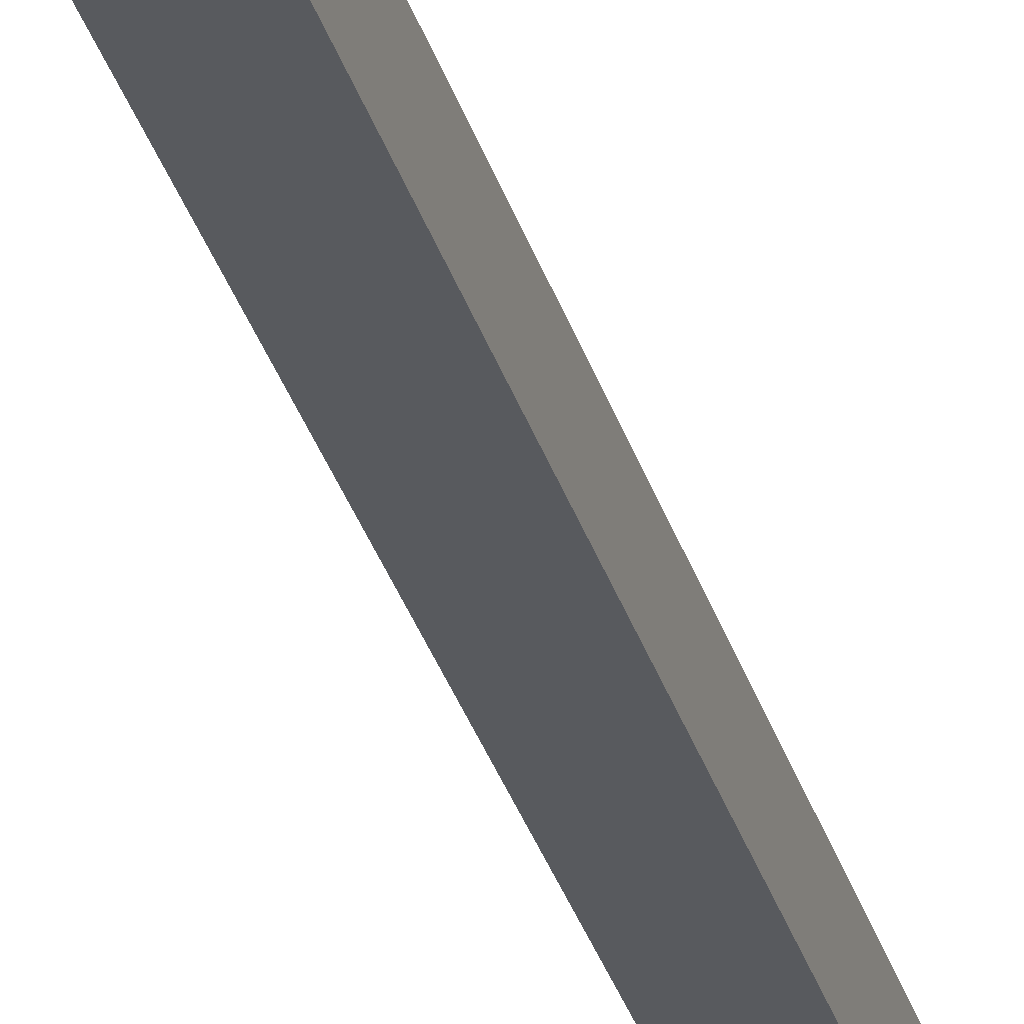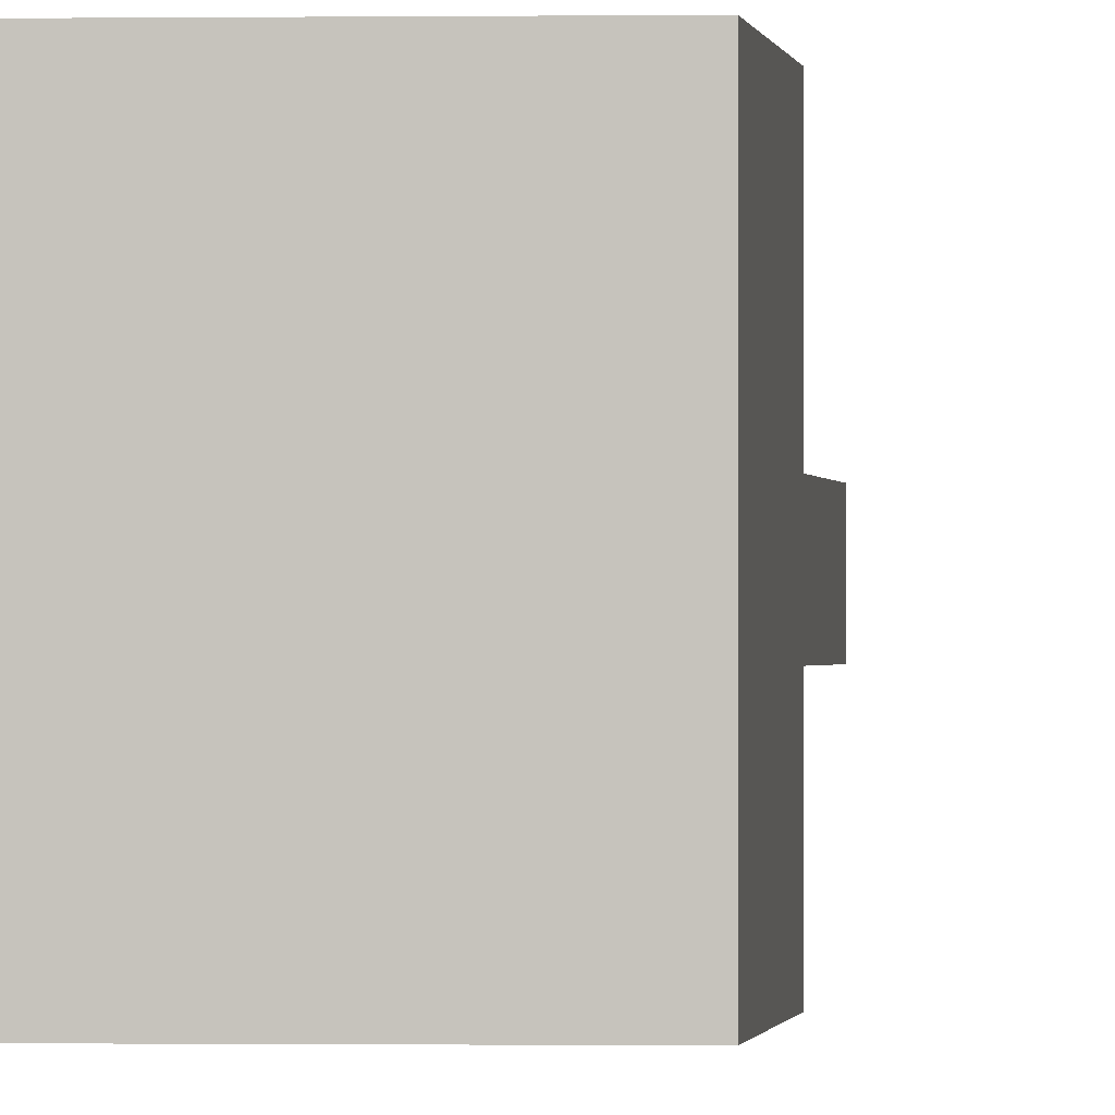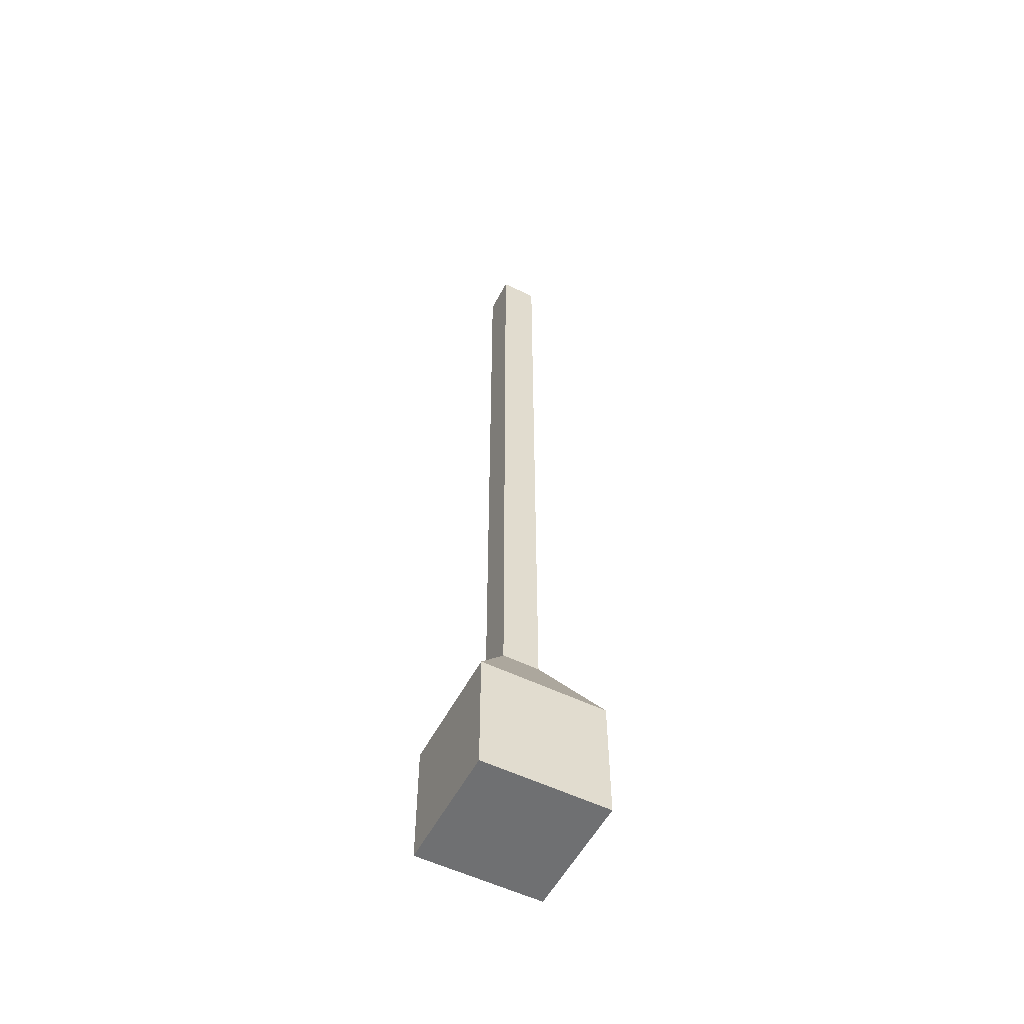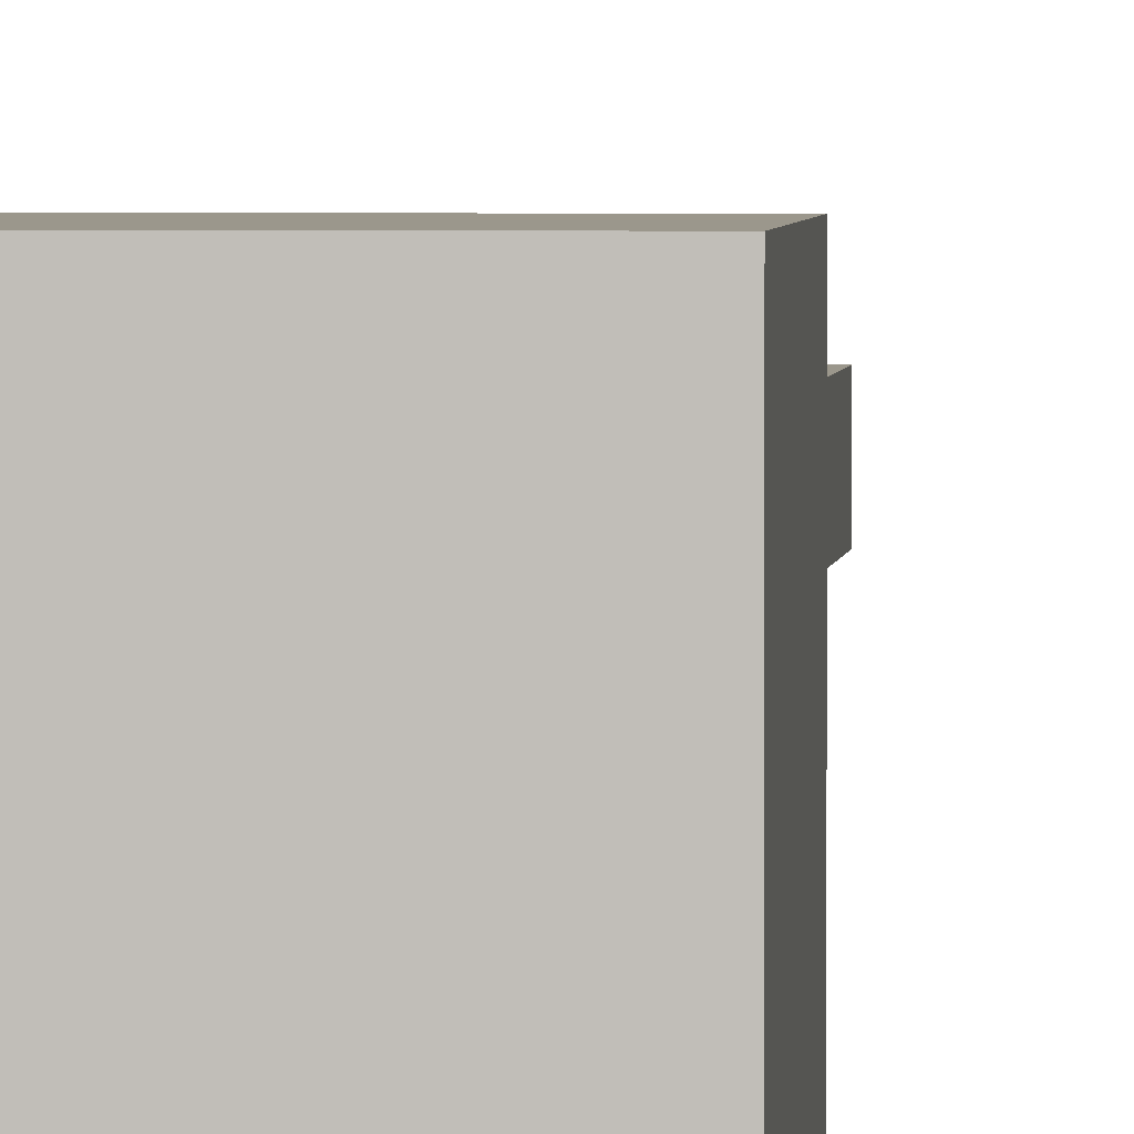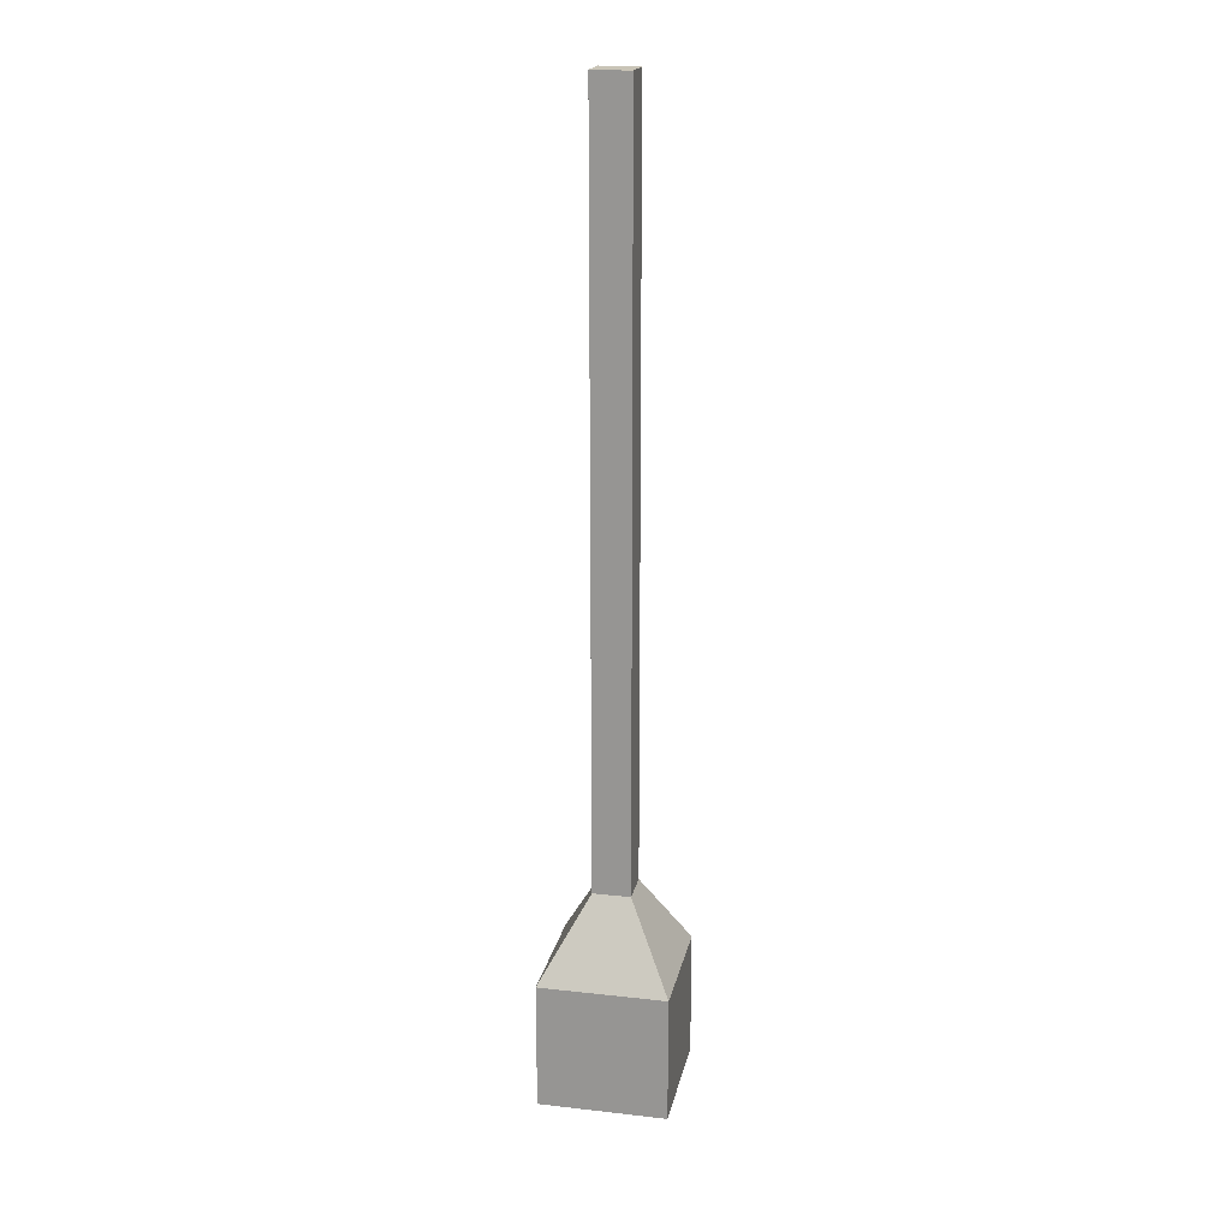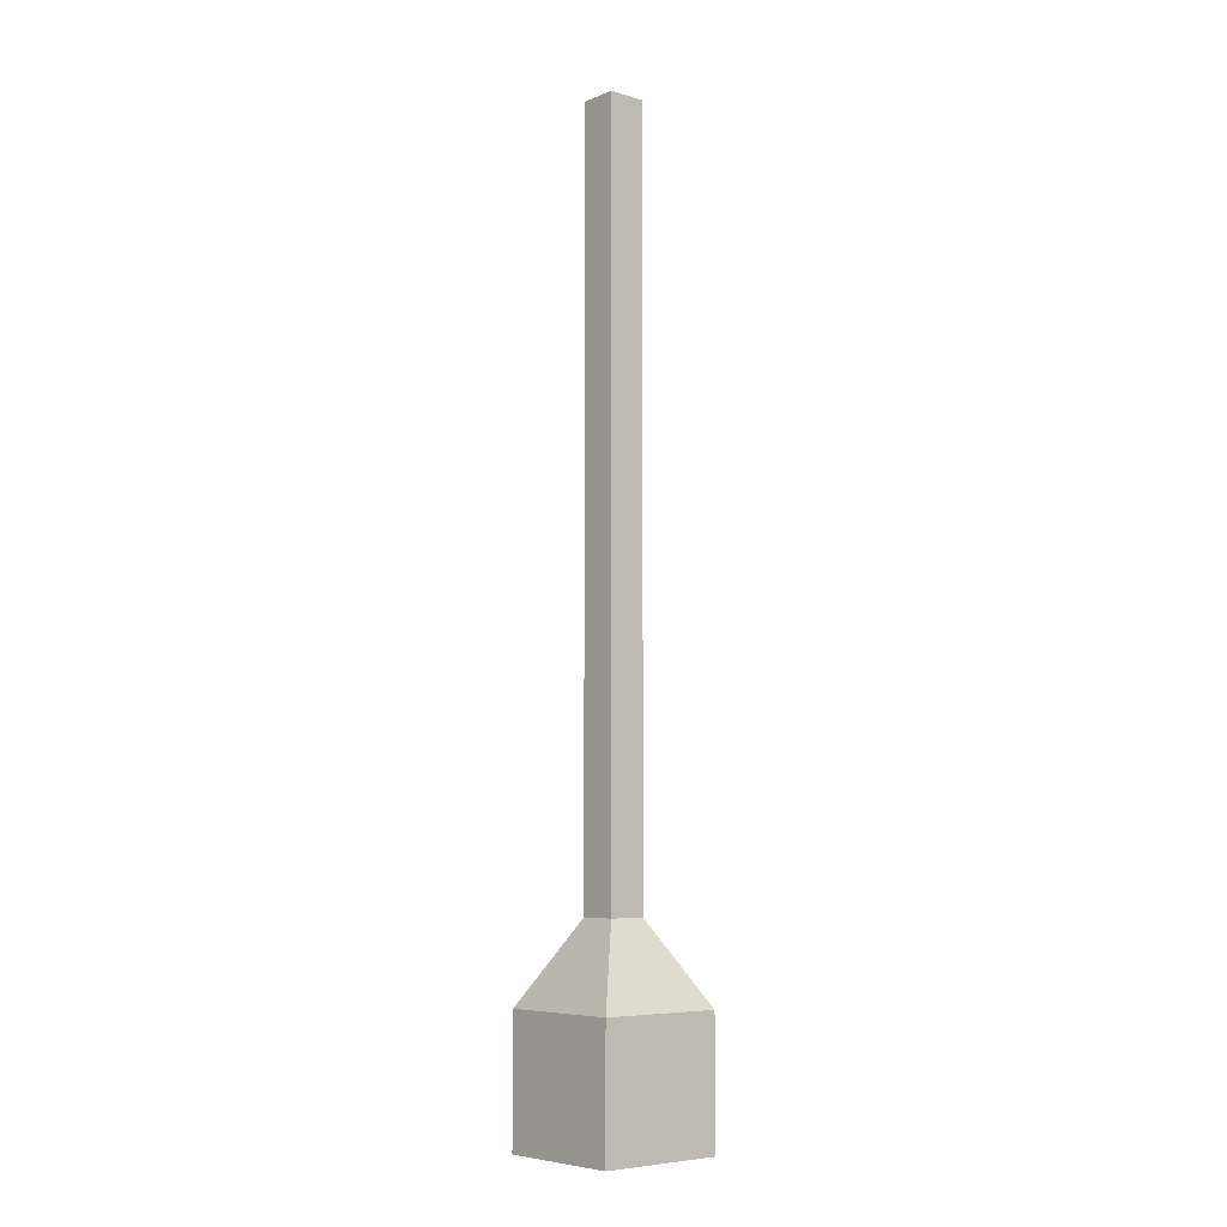
<metadata>
{"format":"obj","ext":"obj","renderer":"f3d","projection":"perspective","resolution":1024,"background":"white","views":[{"elev":-31.1,"azim":15.2,"up":"+Y"},{"elev":-0.4,"azim":-175.1,"up":"+Y"},{"elev":-54.9,"azim":-27.2,"up":"+Z"},{"elev":2.7,"azim":-175.3,"up":"+Y"},{"elev":19.9,"azim":101.7,"up":"+Z"},{"elev":-6.3,"azim":-40.8,"up":"+Z"}]}
</metadata>
<code>
o Cube
v 1 -1 -5.417
v 1 -1 -3.417
v -1 -1 -3.417
v -1 -1 -5.417
v 1 1 -5.417
v 1 1 -3.417
v -1 1 -3.417
v -1 1 -5.417
v 0.2964 -0.2964 -2.147
v -0.2964 -0.2964 -2.147
v 0.2964 0.2964 -2.147
v -0.2964 0.2964 -2.147
v 0.2964 -0.2964 9.719
v -0.2964 -0.2964 9.719
v 0.2964 0.2964 9.719
v -0.2964 0.2964 9.719
f 1 2 3 4
f 5 8 7 6
f 1 5 6 2
f 7 3 10 12
f 3 7 8 4
f 5 1 4 8
f 11 12 16 15
f 2 6 11 9
f 3 2 9 10
f 6 7 12 11
f 13 15 16 14
f 9 11 15 13
f 12 10 14 16
f 10 9 13 14

</code>
